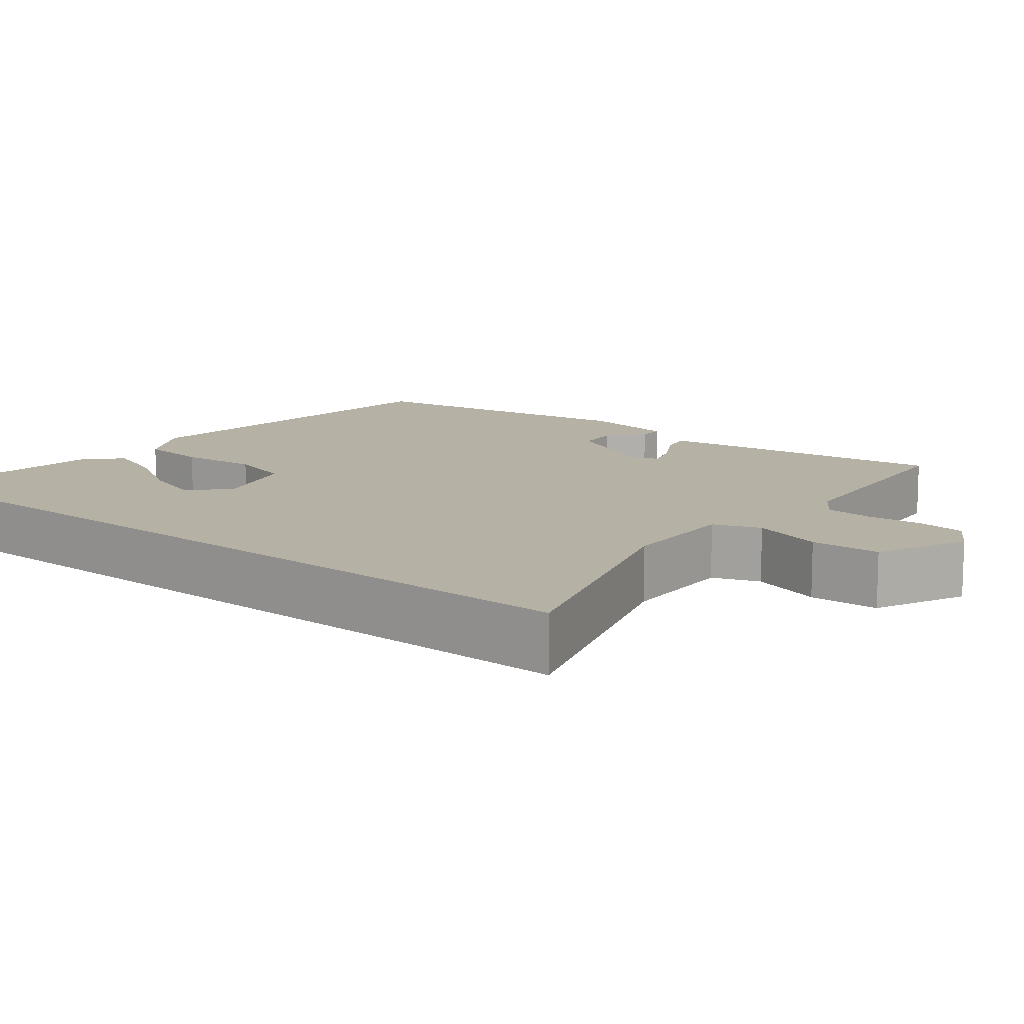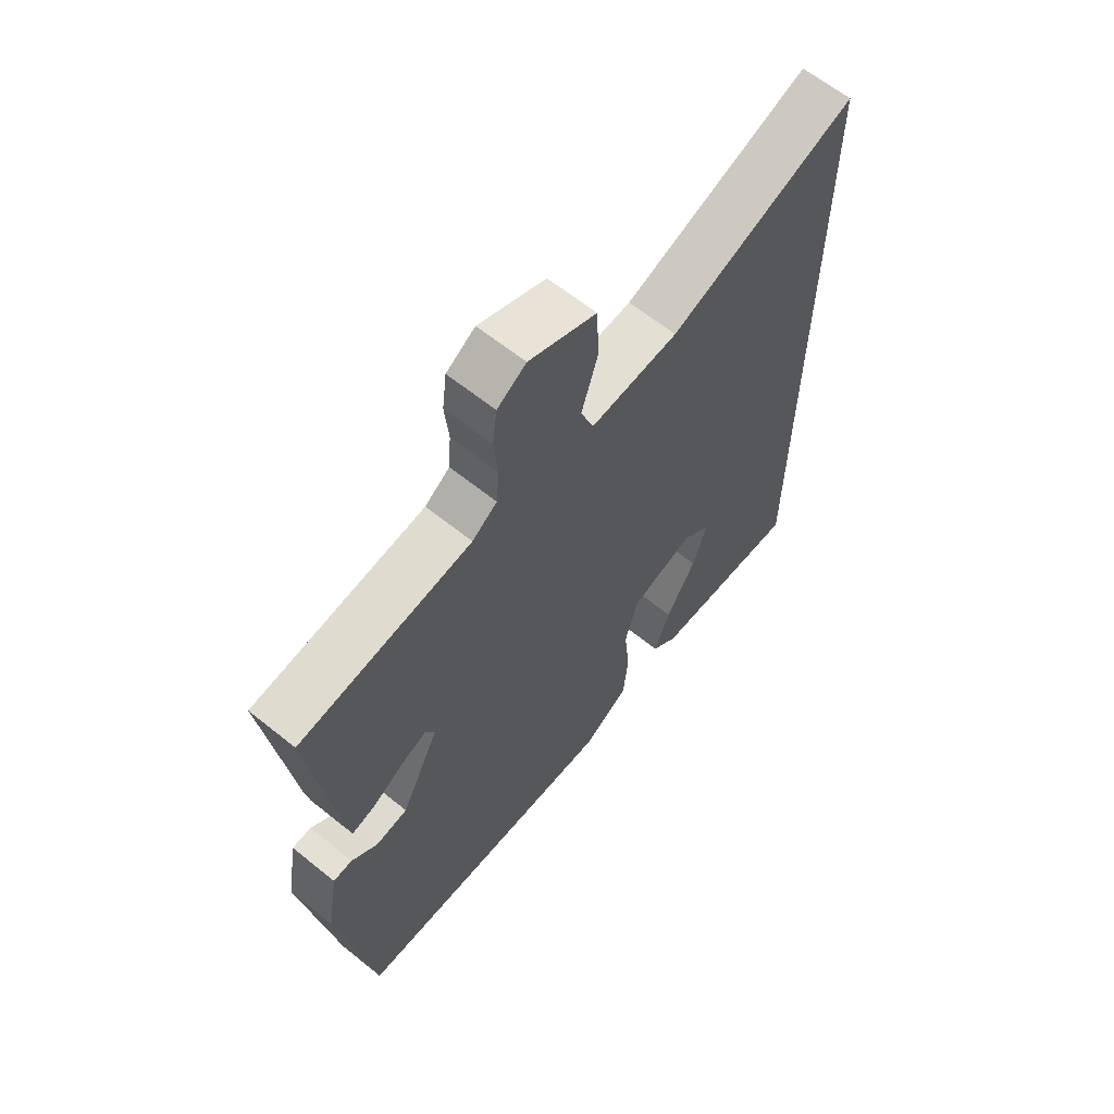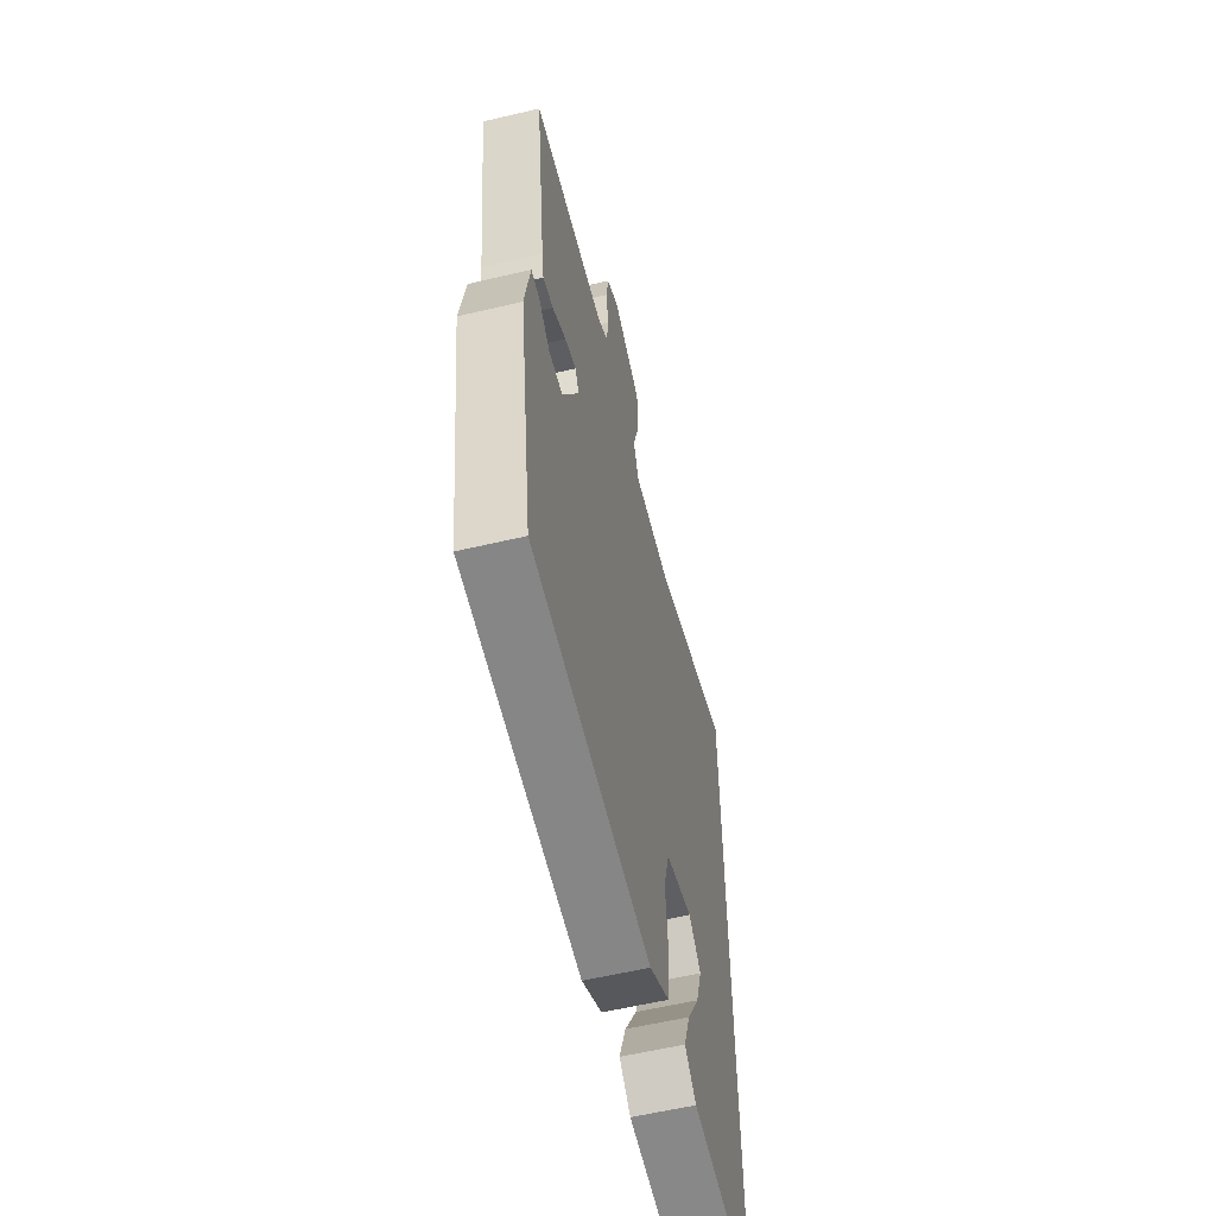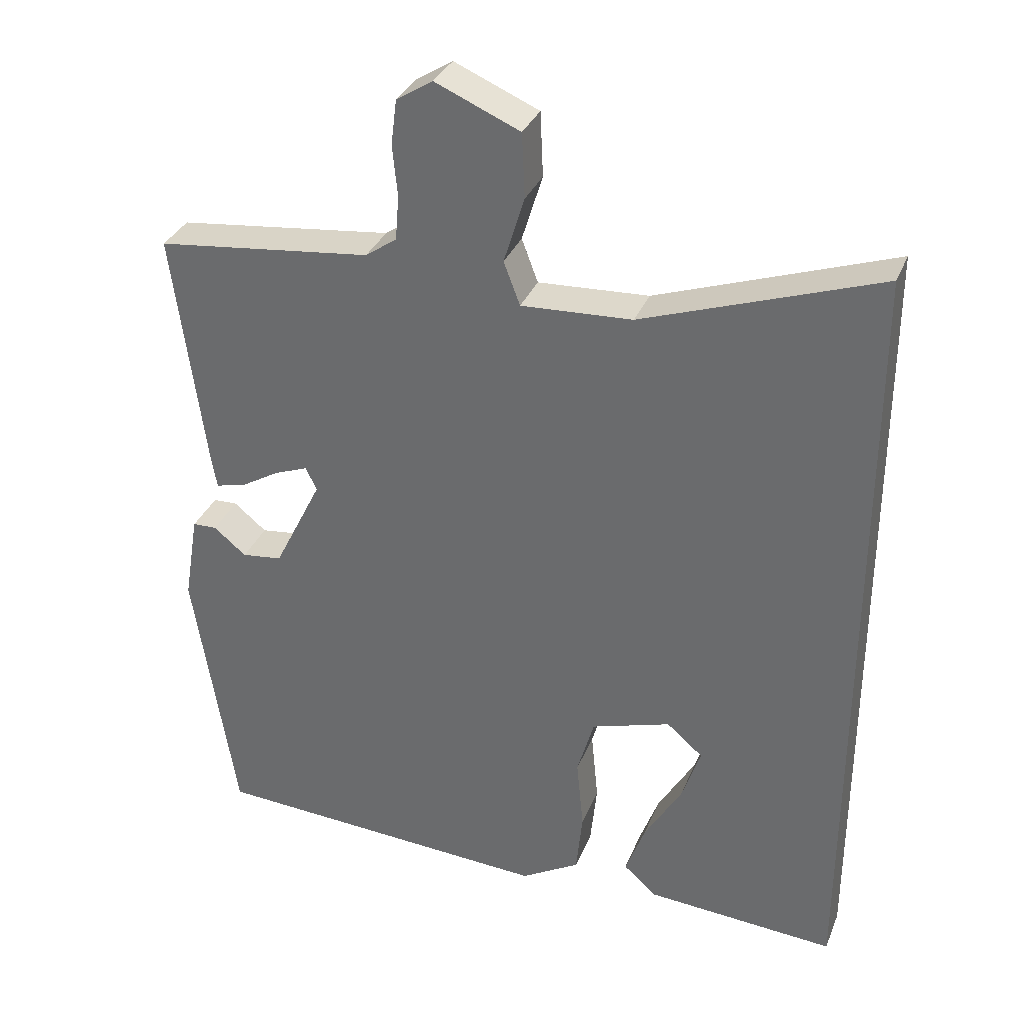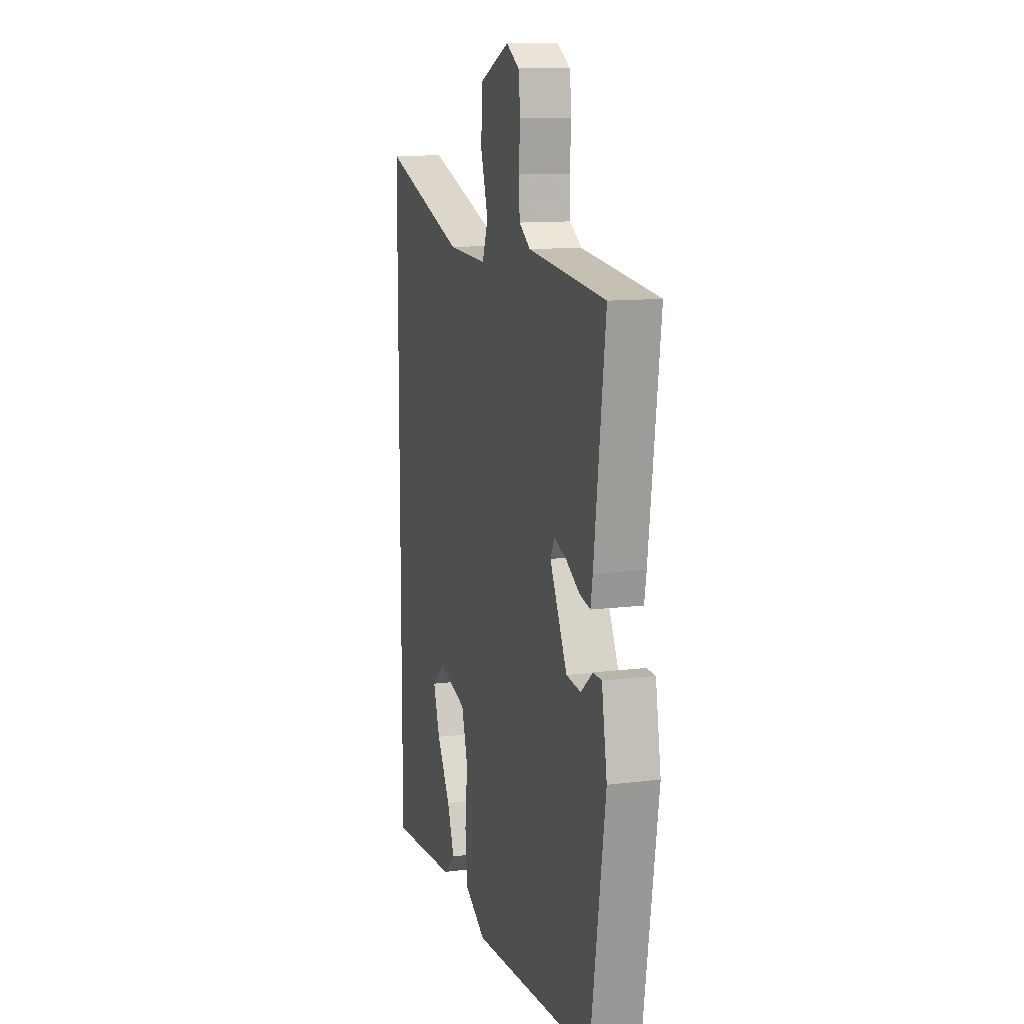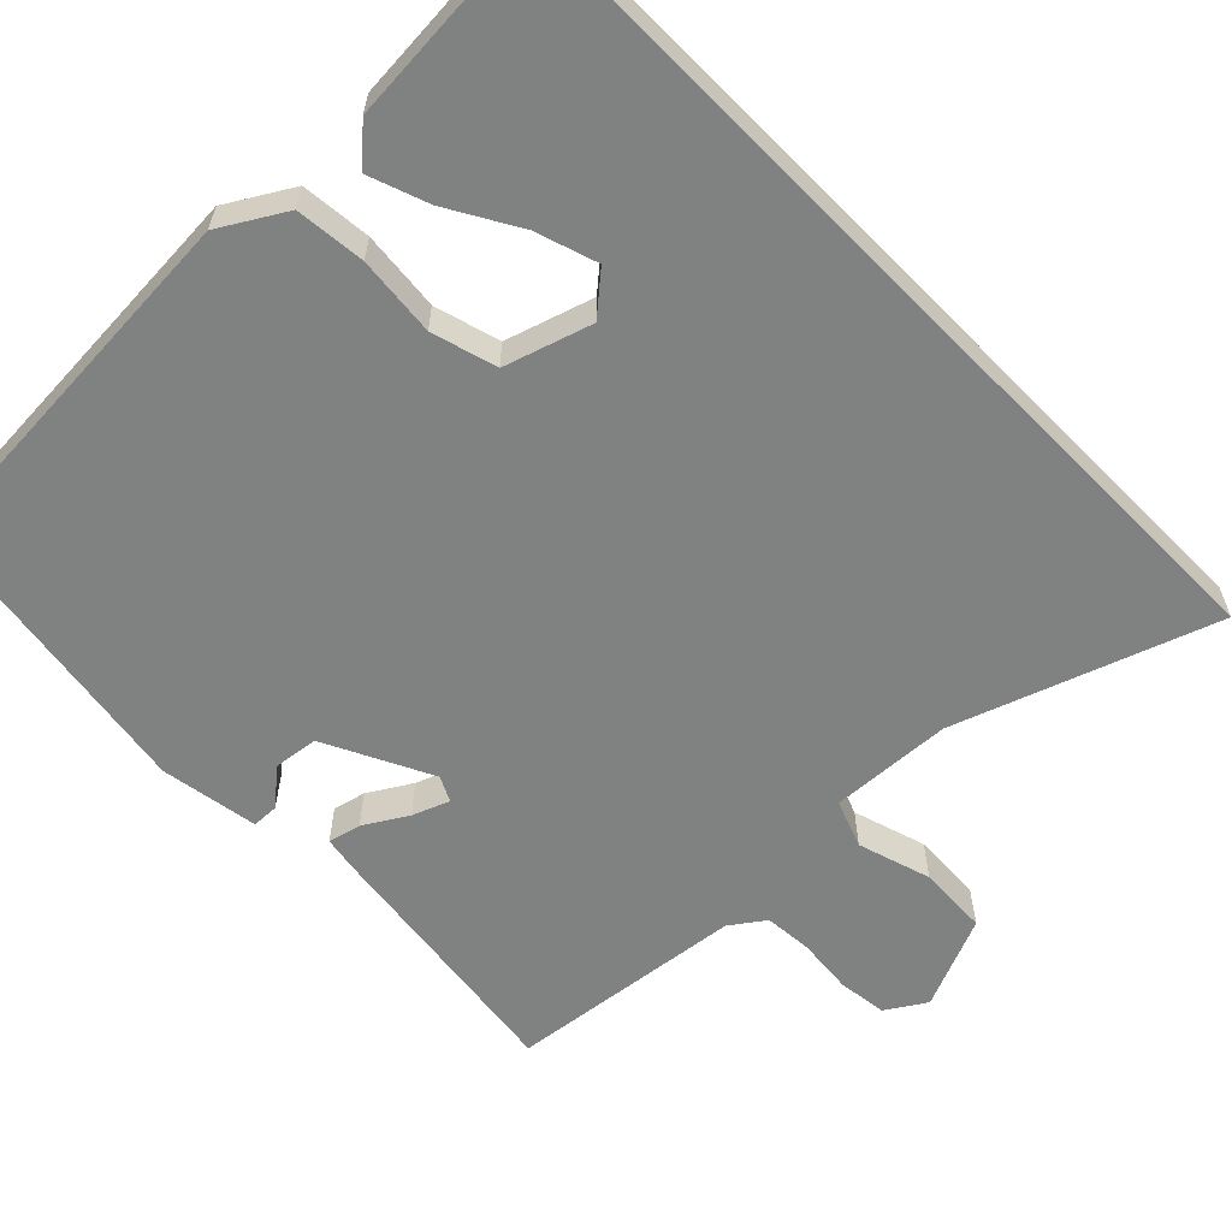
<metadata>
{"format":"obj","ext":"obj","renderer":"f3d","projection":"perspective","resolution":1024,"background":"white","views":[{"elev":11.9,"azim":-50.4,"up":"+Y"},{"elev":63.6,"azim":129.1,"up":"+Z"},{"elev":-59.0,"azim":103.6,"up":"+Z"},{"elev":33.4,"azim":-160.0,"up":"+Z"},{"elev":11.6,"azim":73.1,"up":"+Z"},{"elev":-60.3,"azim":-135.6,"up":"+Y"}]}
</metadata>
<code>
v -0.5 0.07 0.594
v -0.168 0.07 0.478
v -0.012 0.07 0.47
v 0.011 0.07 0.531
v -0.018 0.07 0.625
v -0.014 0.07 0.716
v 0.105 0.07 0.767
v 0.156 0.07 0.735
v 0.164 0.07 0.672
v 0.157 0.07 0.599
v 0.162 0.07 0.537
v 0.206 0.07 0.506
v 0.51 0.07 0.471
v 0.466 0.07 0.133
v 0.458 0.07 0.086
v 0.416 0.07 0.096
v 0.361 0.07 0.129
v 0.314 0.07 0.147
v 0.298 0.07 0.115
v 0.366 0.07 -0.022
v 0.423 0.07 -0.029
v 0.469 0.07 0.009
v 0.503 0.07 0.008
v 0.524 0.07 -0.118
v 0.465 0.07 -0.501
v -0.022 0.07 -0.53
v -0.105 0.07 -0.481
v -0.114 0.07 -0.391
v -0.104 0.07 -0.288
v -0.128 0.07 -0.204
v -0.24 0.07 -0.169
v -0.291 0.07 -0.213
v -0.265 0.07 -0.292
v -0.212 0.07 -0.383
v -0.184 0.07 -0.46
v -0.231 0.07 -0.502
v -0.5 0.07 -0.521
v -0.5 0 0.594
v -0.168 0 0.478
v -0.012 0 0.47
v 0.011 0 0.531
v -0.018 0 0.625
v -0.014 0 0.716
v 0.105 0 0.767
v 0.156 0 0.735
v 0.164 0 0.672
v 0.157 0 0.599
v 0.162 0 0.537
v 0.206 0 0.506
v 0.51 0 0.471
v 0.466 0 0.133
v 0.458 0 0.086
v 0.416 0 0.096
v 0.361 0 0.129
v 0.314 0 0.147
v 0.298 0 0.115
v 0.366 0 -0.022
v 0.423 0 -0.029
v 0.469 0 0.009
v 0.503 0 0.008
v 0.524 0 -0.118
v 0.465 0 -0.501
v -0.022 0 -0.53
v -0.105 0 -0.481
v -0.114 0 -0.391
v -0.104 0 -0.288
v -0.128 0 -0.204
v -0.24 0 -0.169
v -0.291 0 -0.213
v -0.265 0 -0.292
v -0.212 0 -0.383
v -0.184 0 -0.46
v -0.231 0 -0.502
v -0.5 0 -0.521
f 33 34 35 36
f 32 33 36 37
f 26 27 28 29
f 26 29 30
f 25 26 30
f 24 25 30
f 21 22 23 24
f 20 21 24 30
f 19 20 30 31
f 14 15 16 17
f 12 13 14 17
f 11 12 17 18
f 7 8 9 10
f 7 10 11
f 4 5 6 7
f 3 4 7 11
f 32 37 1 2
f 31 32 2 3
f 18 19 31
f 3 11 18 31
f 73 72 71 70
f 74 73 70 69
f 66 65 64 63
f 67 66 63
f 67 63 62
f 67 62 61
f 61 60 59 58
f 67 61 58 57
f 68 67 57 56
f 54 53 52 51
f 54 51 50 49
f 55 54 49 48
f 47 46 45 44
f 48 47 44
f 44 43 42 41
f 48 44 41 40
f 39 38 74 69
f 40 39 69 68
f 68 56 55
f 68 55 48 40
f 1 38 39 2
f 2 39 40 3
f 3 40 41 4
f 4 41 42 5
f 5 42 43 6
f 6 43 44 7
f 7 44 45 8
f 8 45 46 9
f 9 46 47 10
f 10 47 48 11
f 11 48 49 12
f 12 49 50 13
f 13 50 51 14
f 14 51 52 15
f 15 52 53 16
f 16 53 54 17
f 17 54 55 18
f 18 55 56 19
f 19 56 57 20
f 20 57 58 21
f 21 58 59 22
f 22 59 60 23
f 23 60 61 24
f 24 61 62 25
f 25 62 63 26
f 26 63 64 27
f 27 64 65 28
f 28 65 66 29
f 29 66 67 30
f 30 67 68 31
f 31 68 69 32
f 32 69 70 33
f 33 70 71 34
f 34 71 72 35
f 35 72 73 36
f 36 73 74 37
f 37 74 38 1

</code>
